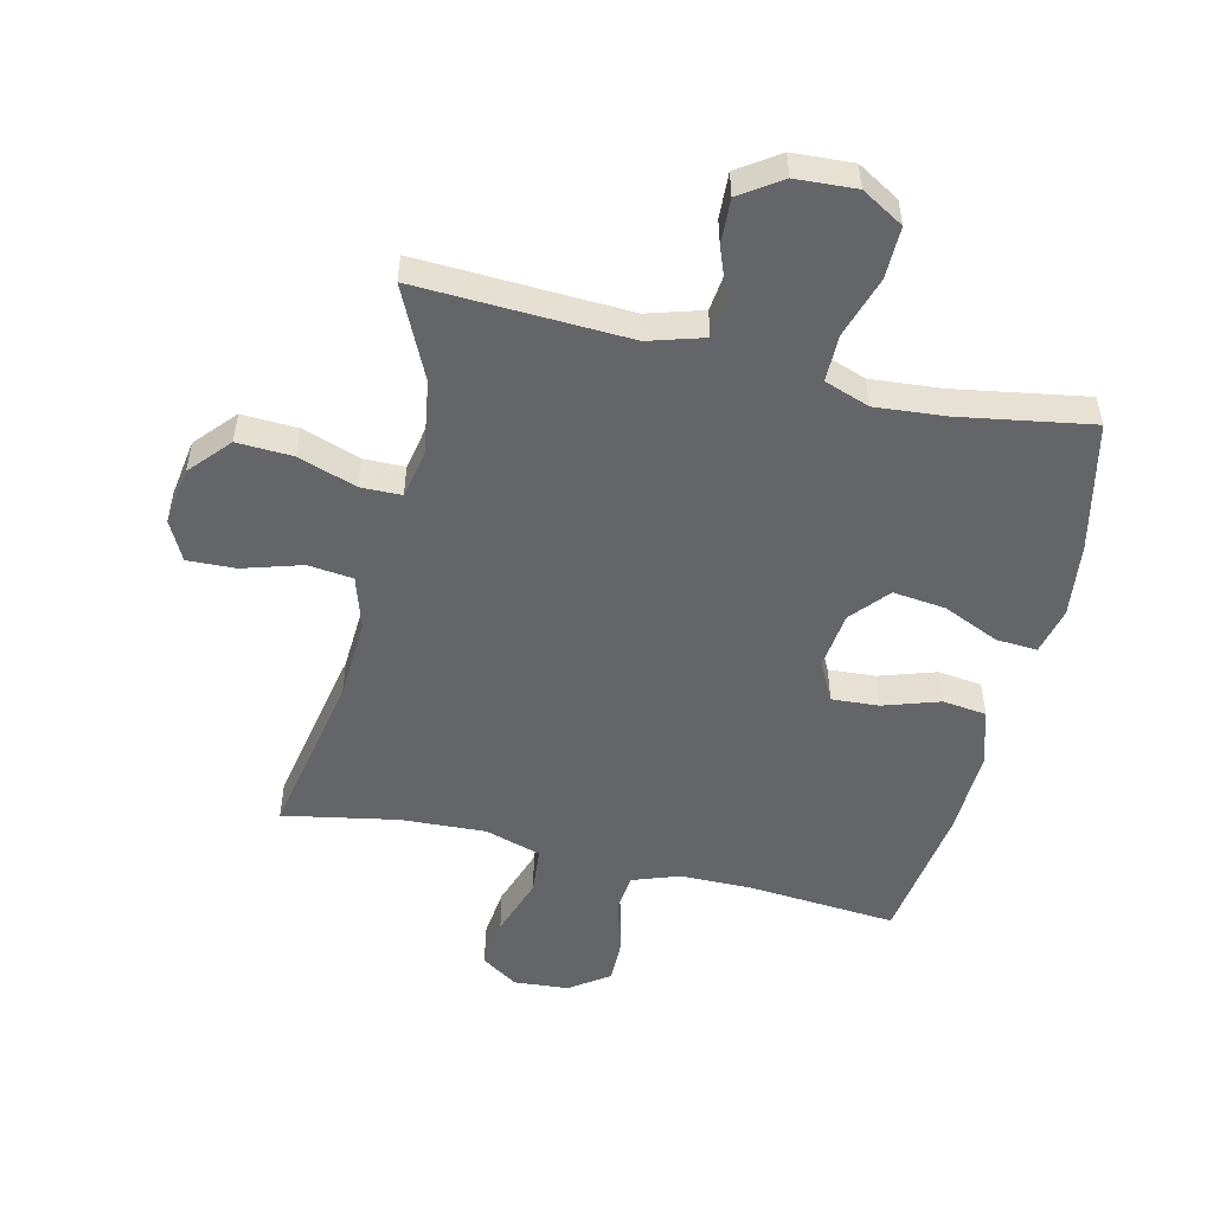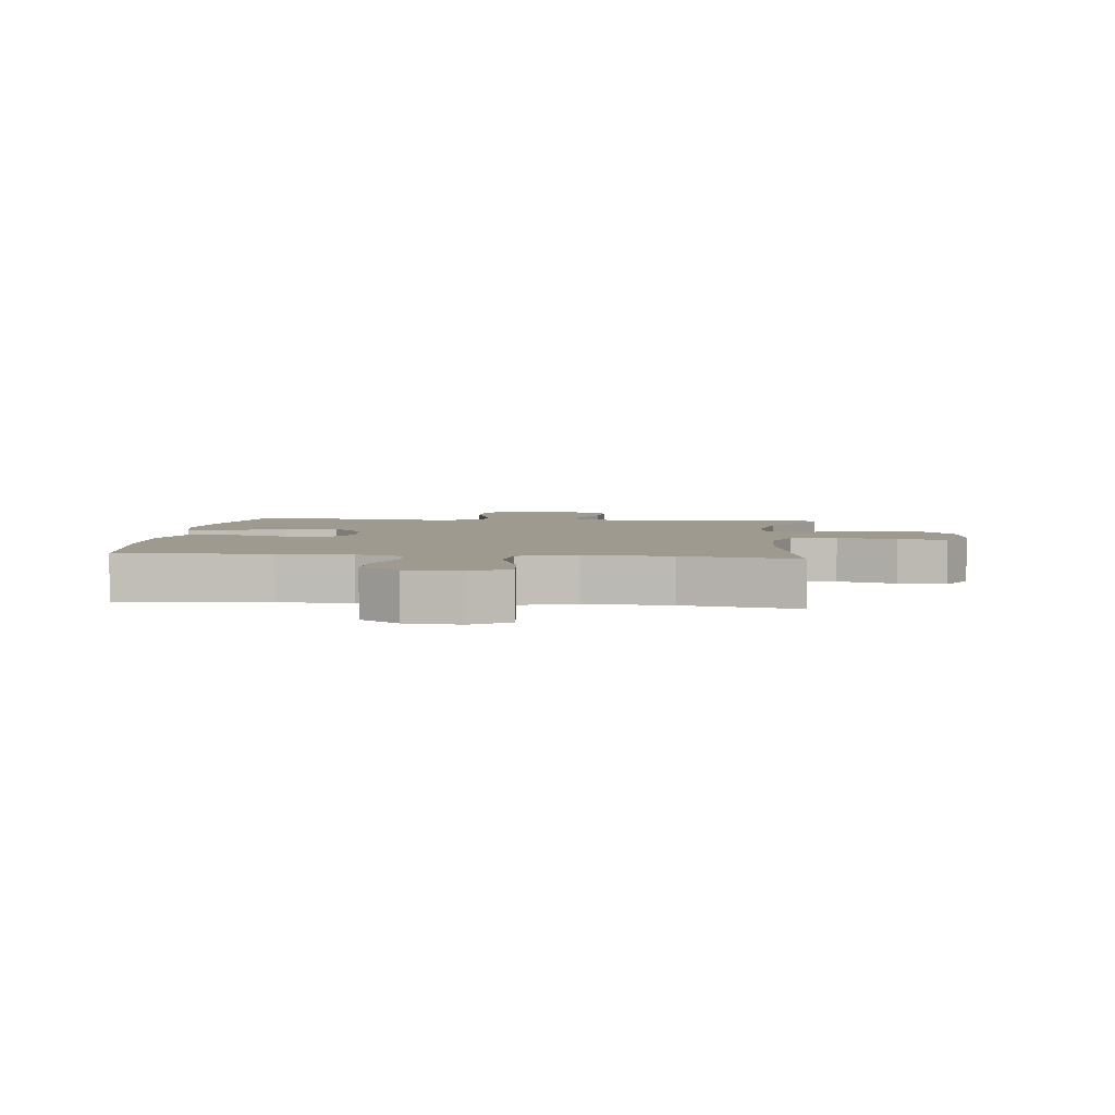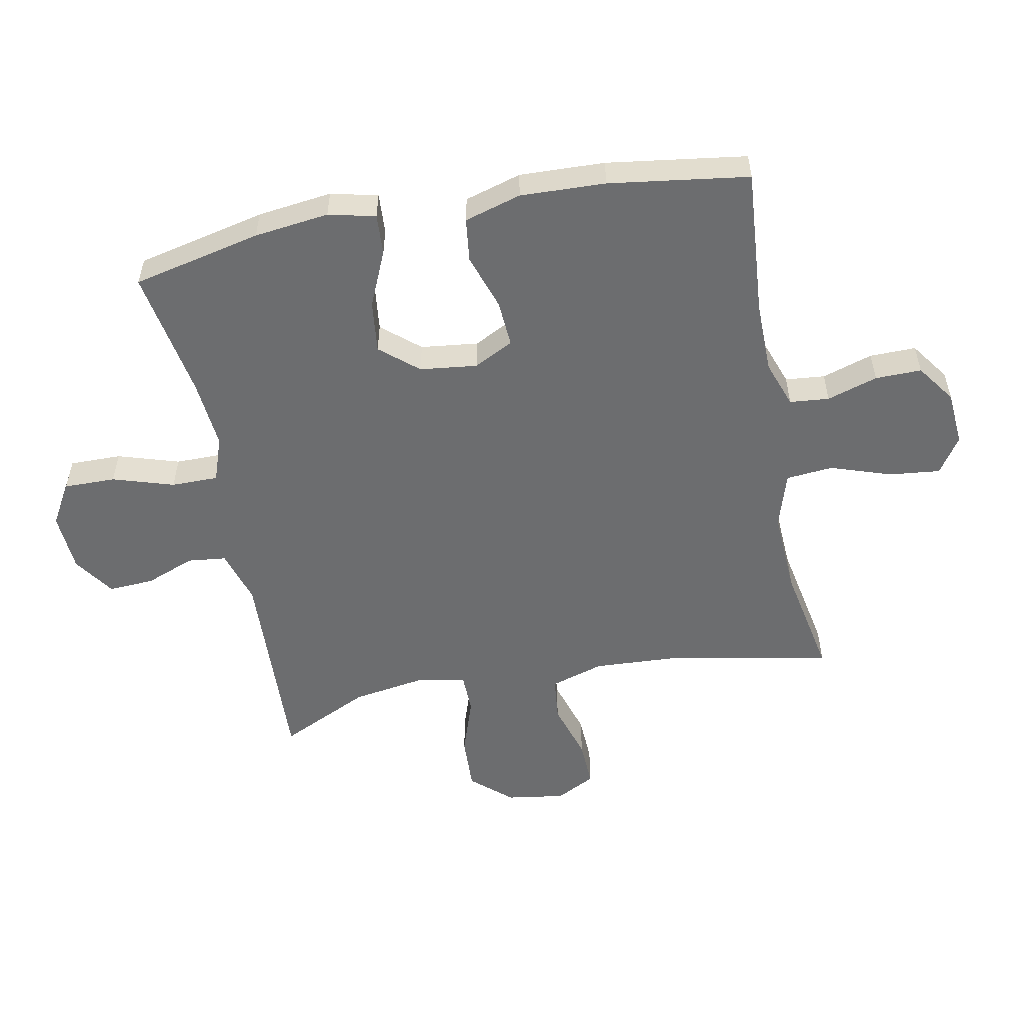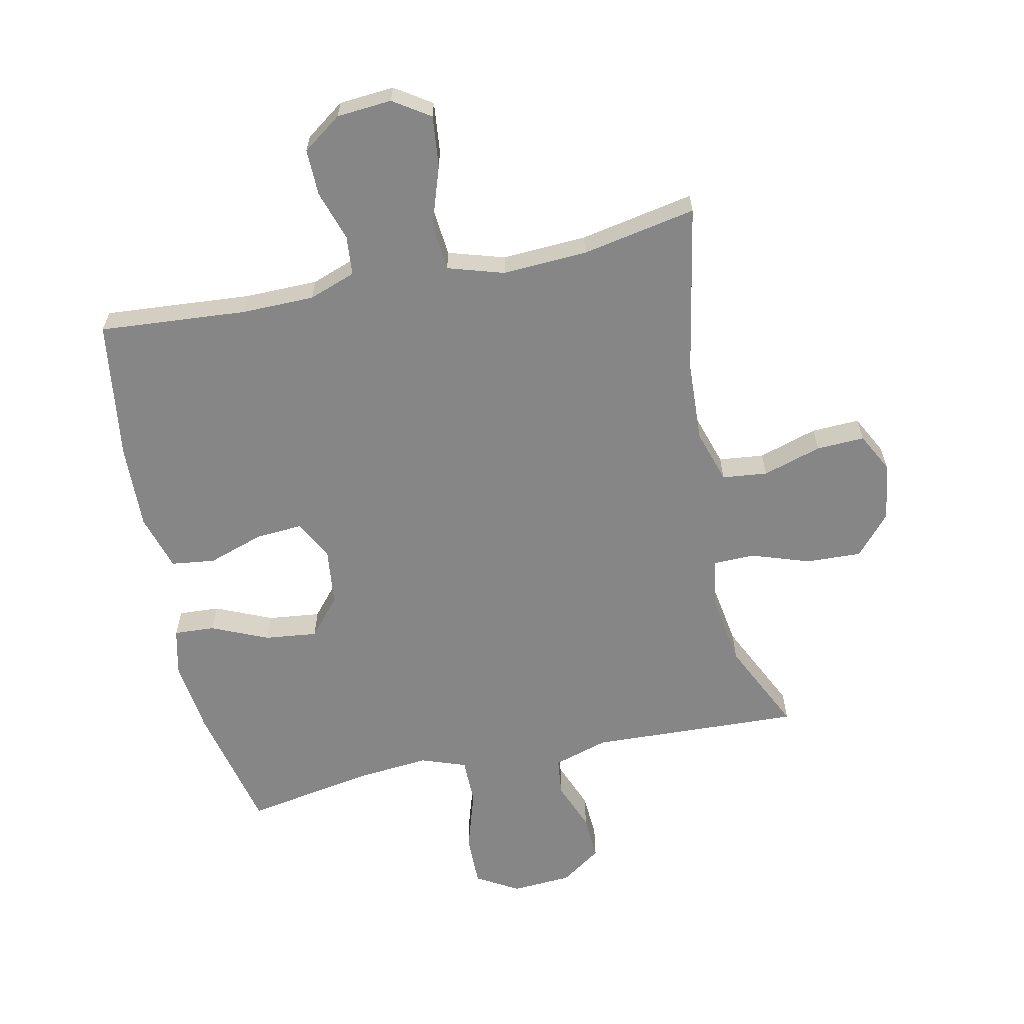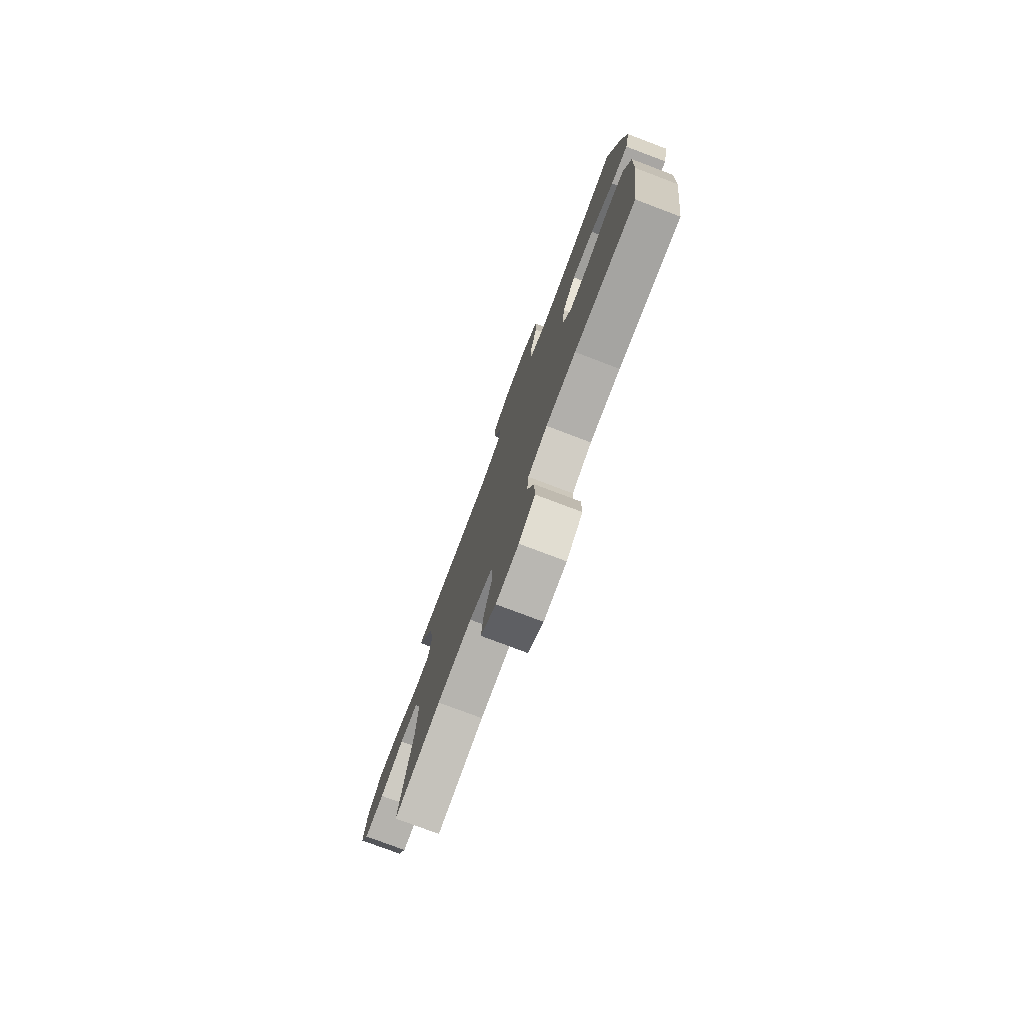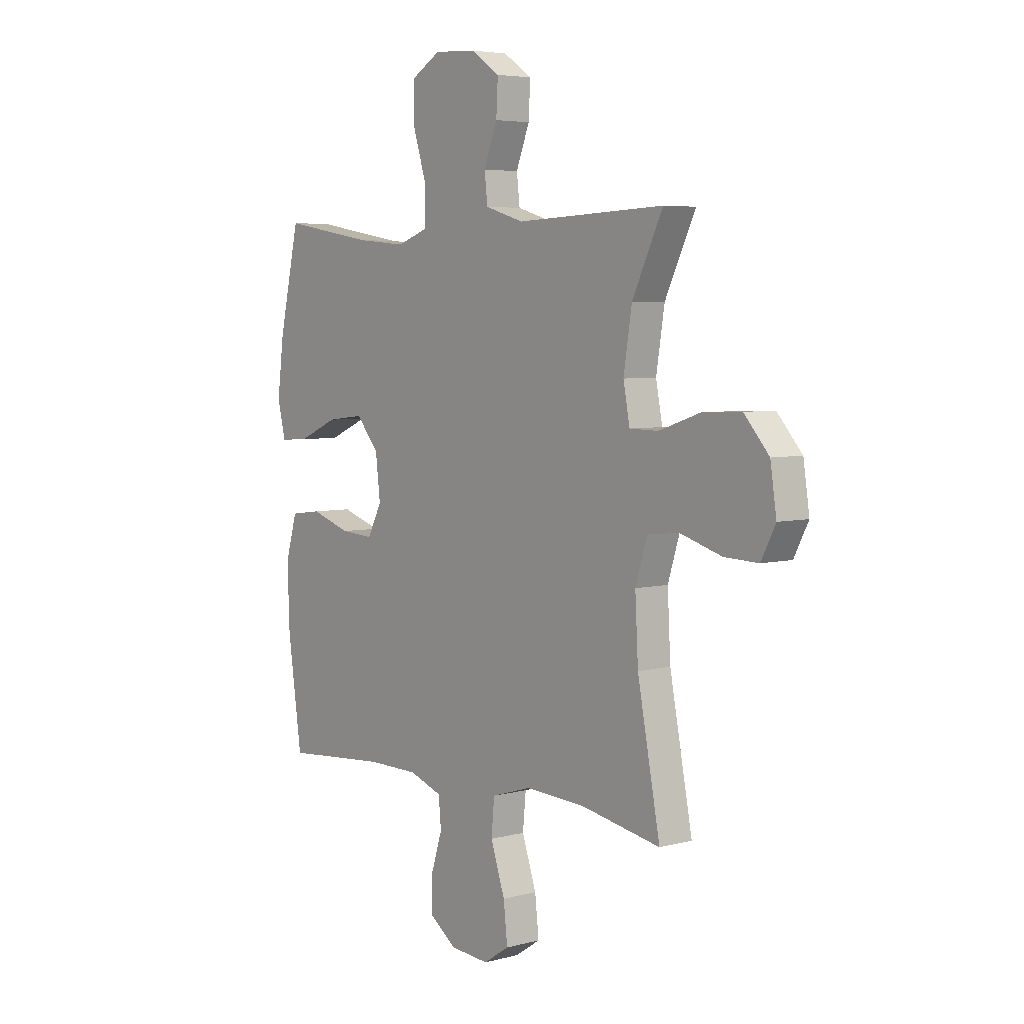
<metadata>
{"format":"obj","ext":"obj","renderer":"f3d","projection":"perspective","resolution":1024,"background":"white","views":[{"elev":-51.6,"azim":-13.4,"up":"+Y"},{"elev":3.9,"azim":-173.4,"up":"+Y"},{"elev":-53.9,"azim":101.0,"up":"+Y"},{"elev":-62.2,"azim":-167.9,"up":"+Y"},{"elev":-77.8,"azim":69.3,"up":"+Z"},{"elev":5.1,"azim":-129.4,"up":"+Z"}]}
</metadata>
<code>
v 0.5 0.07 -0.5
v 0.261 0.07 -0.481
v 0.144 0.07 -0.482
v 0.068 0.07 -0.509
v 0.062 0.07 -0.573
v 0.088 0.07 -0.655
v 0.089 0.07 -0.73
v 0.026 0.07 -0.775
v -0.063 0.07 -0.782
v -0.122 0.07 -0.743
v -0.113 0.07 -0.66
v -0.08 0.07 -0.562
v -0.087 0.07 -0.486
v -0.178 0.07 -0.458
v -0.315 0.07 -0.465
v -0.5 0.07 -0.5
v -0.448 0.07 -0.227
v -0.441 0.07 -0.096
v -0.468 0.07 -0.009
v -0.541 0.07 -0.001
v -0.636 0.07 -0.03
v -0.714 0.07 -0.033
v -0.747 0.07 0.031
v -0.733 0.07 0.125
v -0.676 0.07 0.19
v -0.586 0.07 0.186
v -0.492 0.07 0.154
v -0.426 0.07 0.155
v -0.411 0.07 0.233
v -0.43 0.07 0.353
v -0.5 0.07 0.5
v -0.159 0.07 0.485
v -0.07 0.07 0.512
v -0.063 0.07 0.574
v -0.094 0.07 0.654
v -0.098 0.07 0.728
v -0.032 0.07 0.773
v 0.065 0.07 0.779
v 0.133 0.07 0.739
v 0.132 0.07 0.655
v 0.101 0.07 0.556
v 0.101 0.07 0.48
v 0.174 0.07 0.454
v 0.288 0.07 0.464
v 0.5 0.07 0.5
v 0.547 0.07 0.291
v 0.562 0.07 0.17
v 0.544 0.07 0.094
v 0.478 0.07 0.098
v 0.387 0.07 0.138
v 0.302 0.07 0.148
v 0.25 0.07 0.087
v 0.239 0.07 -0.006
v 0.272 0.07 -0.07
v 0.348 0.07 -0.065
v 0.439 0.07 -0.035
v 0.51 0.07 -0.044
v 0.537 0.07 -0.136
v 0.532 0.07 -0.274
v 0.5 0 -0.5
v 0.261 0 -0.481
v 0.144 0 -0.482
v 0.068 0 -0.509
v 0.062 0 -0.573
v 0.088 0 -0.655
v 0.089 0 -0.73
v 0.026 0 -0.775
v -0.063 0 -0.782
v -0.122 0 -0.743
v -0.113 0 -0.66
v -0.08 0 -0.562
v -0.087 0 -0.486
v -0.178 0 -0.458
v -0.315 0 -0.465
v -0.5 0 -0.5
v -0.448 0 -0.227
v -0.441 0 -0.096
v -0.468 0 -0.009
v -0.541 0 -0.001
v -0.636 0 -0.03
v -0.714 0 -0.033
v -0.747 0 0.031
v -0.733 0 0.125
v -0.676 0 0.19
v -0.586 0 0.186
v -0.492 0 0.154
v -0.426 0 0.155
v -0.411 0 0.233
v -0.43 0 0.353
v -0.5 0 0.5
v -0.159 0 0.485
v -0.07 0 0.512
v -0.063 0 0.574
v -0.094 0 0.654
v -0.098 0 0.728
v -0.032 0 0.773
v 0.065 0 0.779
v 0.133 0 0.739
v 0.132 0 0.655
v 0.101 0 0.556
v 0.101 0 0.48
v 0.174 0 0.454
v 0.288 0 0.464
v 0.5 0 0.5
v 0.547 0 0.291
v 0.562 0 0.17
v 0.544 0 0.094
v 0.478 0 0.098
v 0.387 0 0.138
v 0.302 0 0.148
v 0.25 0 0.087
v 0.239 0 -0.006
v 0.272 0 -0.07
v 0.348 0 -0.065
v 0.439 0 -0.035
v 0.51 0 -0.044
v 0.537 0 -0.136
v 0.532 0 -0.274
f 58 59 1 2
f 55 56 57 58
f 54 55 58 2
f 53 54 2 3
f 52 53 3 4
f 47 48 49 50
f 47 50 51
f 44 45 46 47
f 43 44 47 51
f 42 43 51 52
f 38 39 40 41
f 38 41 42
f 37 38 42
f 34 35 36 37
f 33 34 37 42
f 32 33 42 52
f 30 31 32 52
f 24 25 26 27
f 24 27 28
f 23 24 28
f 20 21 22 23
f 19 20 23 28
f 18 19 28
f 17 18 28 29
f 15 16 17
f 14 15 17 29
f 9 10 11 12
f 7 8 9 12
f 5 6 7 12
f 4 5 12 13
f 14 29 30 52
f 4 13 14 52
f 61 60 118 117
f 117 116 115 114
f 61 117 114 113
f 62 61 113 112
f 63 62 112 111
f 109 108 107 106
f 110 109 106
f 106 105 104 103
f 110 106 103 102
f 111 110 102 101
f 100 99 98 97
f 101 100 97
f 101 97 96
f 96 95 94 93
f 101 96 93 92
f 111 101 92 91
f 111 91 90 89
f 86 85 84 83
f 87 86 83
f 87 83 82
f 82 81 80 79
f 87 82 79 78
f 87 78 77
f 88 87 77 76
f 76 75 74
f 88 76 74 73
f 71 70 69 68
f 71 68 67 66
f 71 66 65 64
f 72 71 64 63
f 111 89 88 73
f 111 73 72 63
f 1 60 61 2
f 2 61 62 3
f 3 62 63 4
f 4 63 64 5
f 5 64 65 6
f 6 65 66 7
f 7 66 67 8
f 8 67 68 9
f 9 68 69 10
f 10 69 70 11
f 11 70 71 12
f 12 71 72 13
f 13 72 73 14
f 14 73 74 15
f 15 74 75 16
f 16 75 76 17
f 17 76 77 18
f 18 77 78 19
f 19 78 79 20
f 20 79 80 21
f 21 80 81 22
f 22 81 82 23
f 23 82 83 24
f 24 83 84 25
f 25 84 85 26
f 26 85 86 27
f 27 86 87 28
f 28 87 88 29
f 29 88 89 30
f 30 89 90 31
f 31 90 91 32
f 32 91 92 33
f 33 92 93 34
f 34 93 94 35
f 35 94 95 36
f 36 95 96 37
f 37 96 97 38
f 38 97 98 39
f 39 98 99 40
f 40 99 100 41
f 41 100 101 42
f 42 101 102 43
f 43 102 103 44
f 44 103 104 45
f 45 104 105 46
f 46 105 106 47
f 47 106 107 48
f 48 107 108 49
f 49 108 109 50
f 50 109 110 51
f 51 110 111 52
f 52 111 112 53
f 53 112 113 54
f 54 113 114 55
f 55 114 115 56
f 56 115 116 57
f 57 116 117 58
f 58 117 118 59
f 59 118 60 1

</code>
